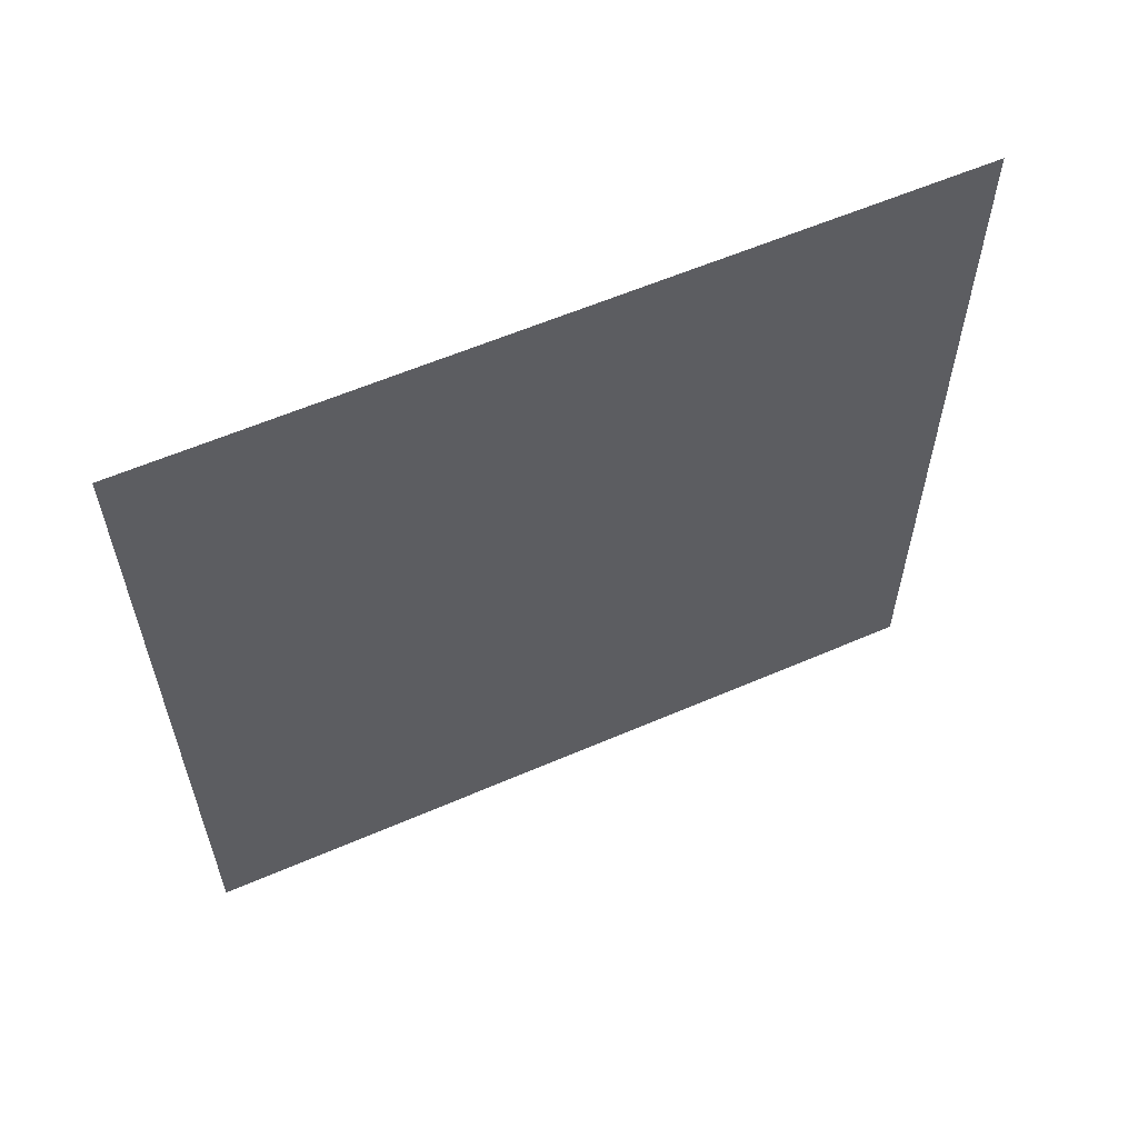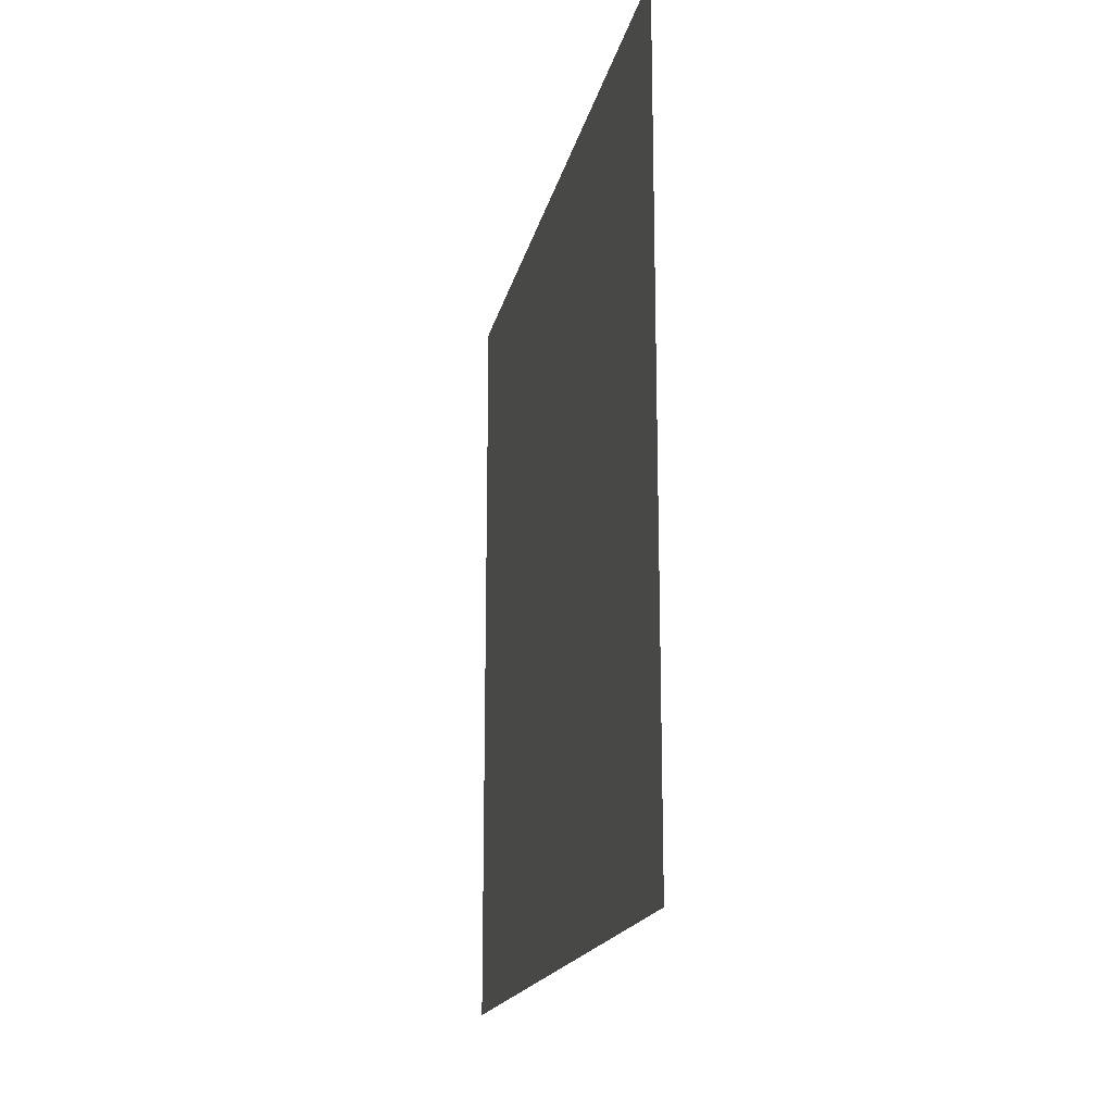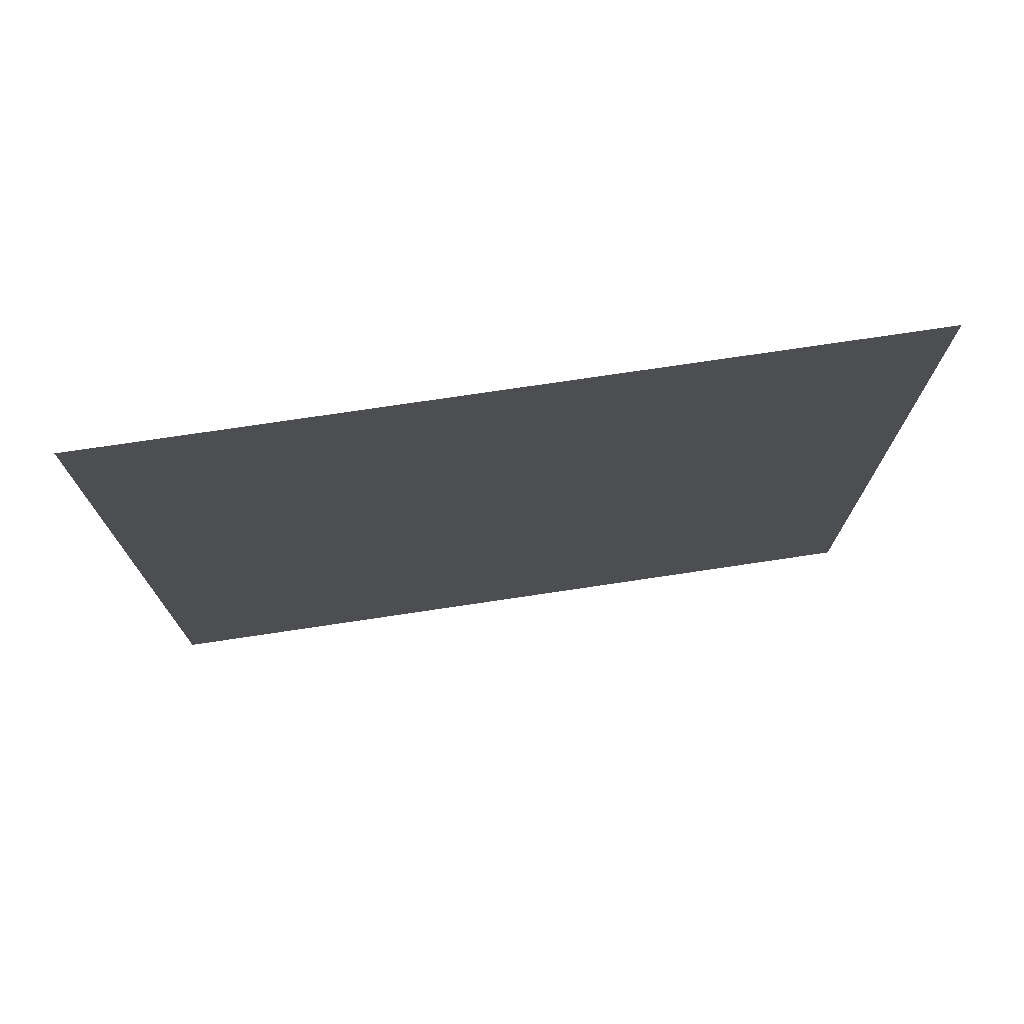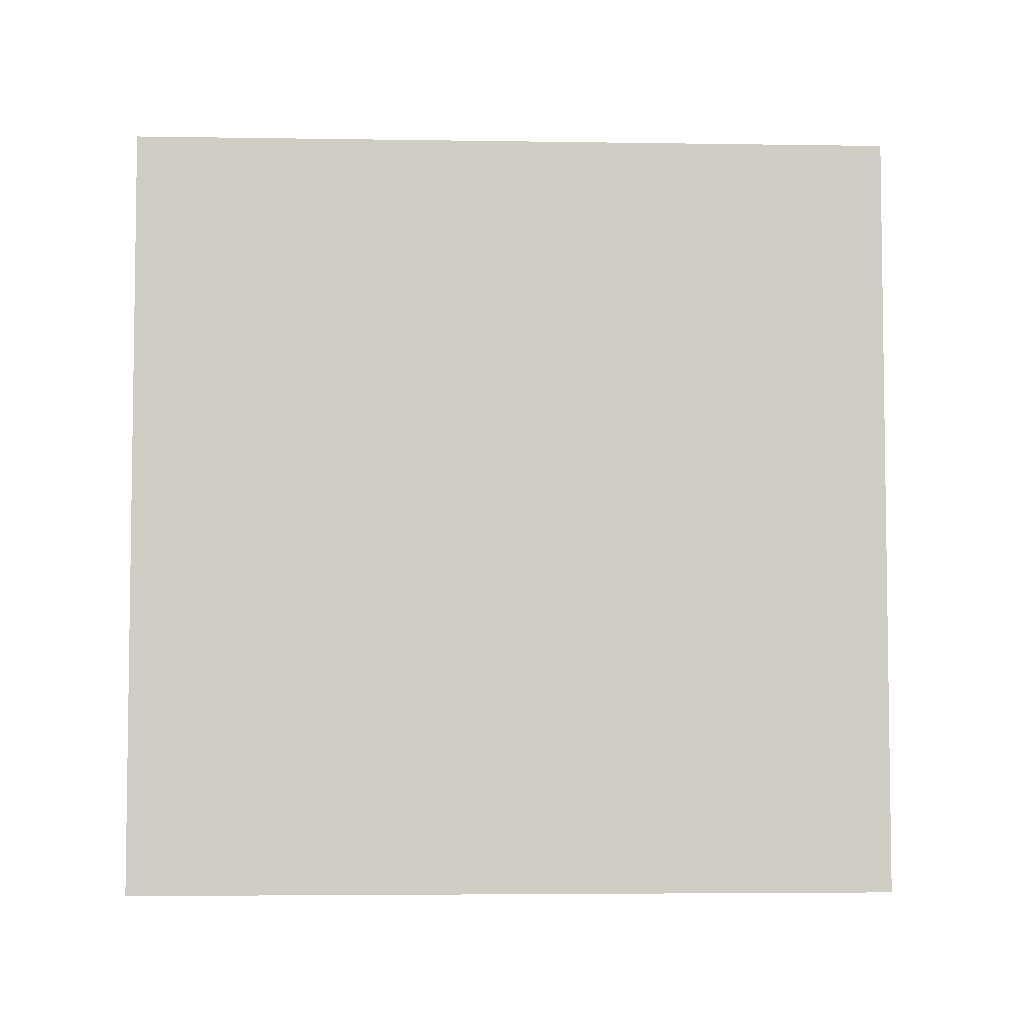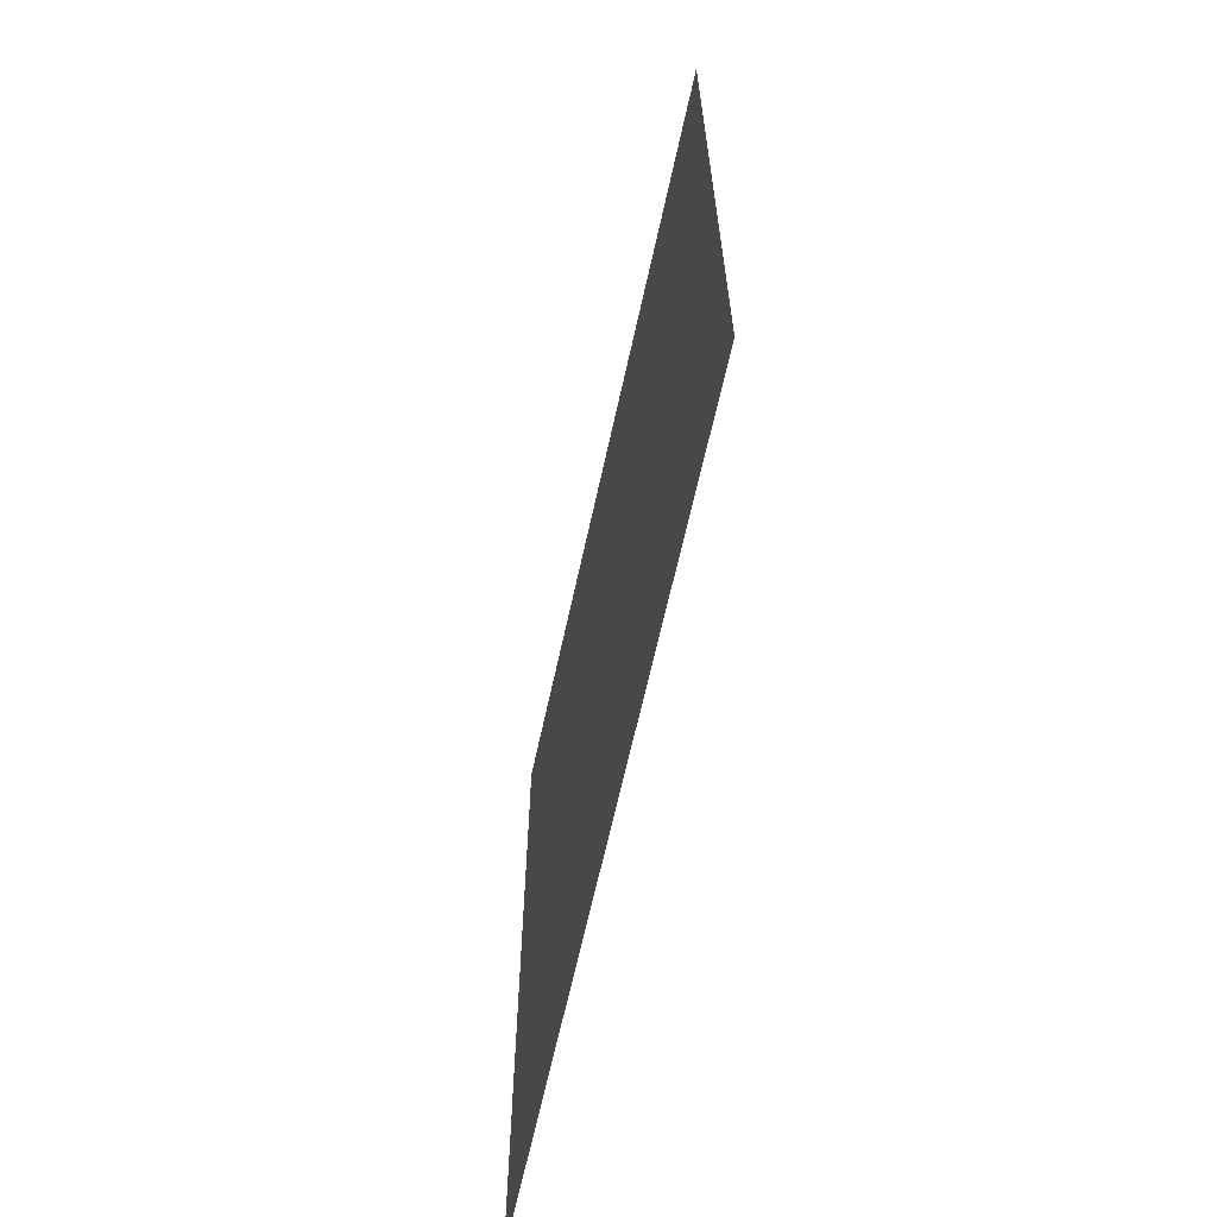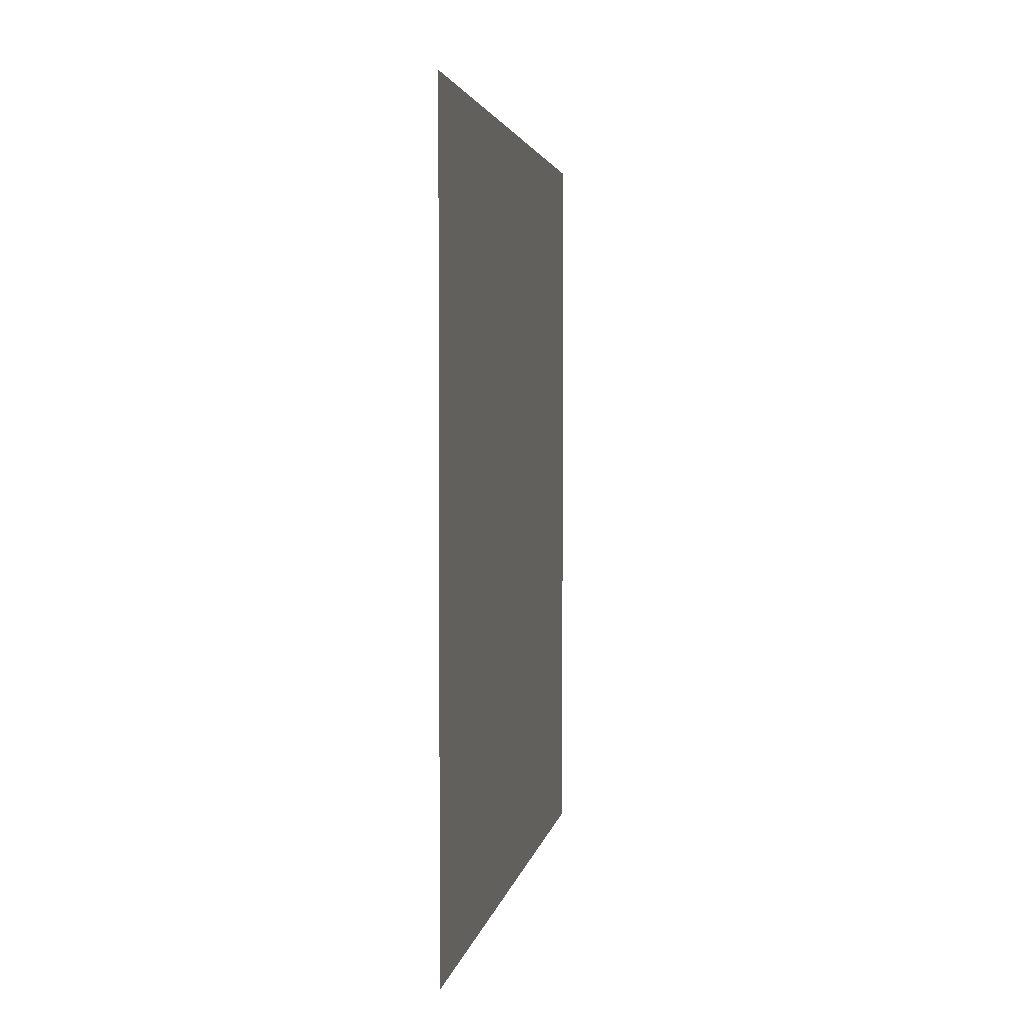
<metadata>
{"format":"obj","ext":"obj","renderer":"f3d","projection":"perspective","resolution":1024,"background":"white","views":[{"elev":59.1,"azim":-114.0,"up":"+Y"},{"elev":-17.4,"azim":168.3,"up":"+Z"},{"elev":74.4,"azim":81.5,"up":"+Z"},{"elev":-4.8,"azim":87.2,"up":"+Z"},{"elev":-64.8,"azim":-12.3,"up":"+Y"},{"elev":2.9,"azim":-170.9,"up":"+Z"}]}
</metadata>
<code>
v  4.5 2 0
v  4.5 0 0
v  4.5 0 2
v  4.5 2 2
f 1 2 4
f 2 3 4

</code>
